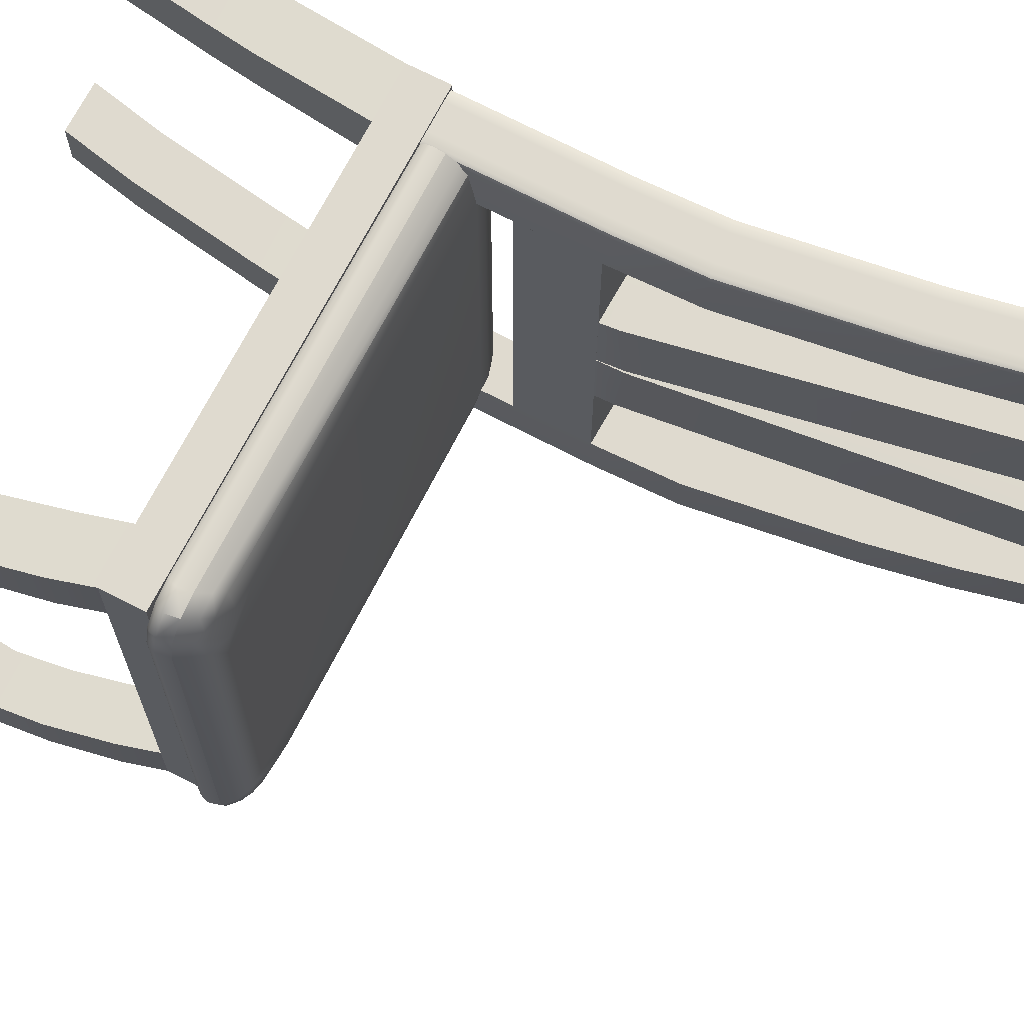
<metadata>
{"format":"obj","ext":"obj","renderer":"f3d","projection":"perspective","resolution":1024,"background":"white","views":[{"elev":70.6,"azim":117.4,"up":"+Z"}]}
</metadata>
<code>
g default
v 1.854 1.298 -1.412
v -1.088 1.616 -1.312
v -1.004 1.616 -1.312
v -1.004 1.571 -1.6
v 1.873 1.322 -1.438
v 1.579 1.298 -1.694
v 1.618 1.37 -1.733
v 1.654 1.616 -1.132
v 1.368 1.616 -1.427
v 1.603 1.452 -1.715
v 1.55 1.523 -1.665
v 1.602 1.322 -1.715
v 1.891 1.37 -1.456
v 1.499 1.571 -1.6
v 1.616 1.616 -1.28
v 1.511 1.616 -1.388
v 1.756 1.571 -1.324
v 1.722 1.571 -1.462
v 1.817 1.298 -1.553
v 1.716 1.298 -1.656
v 1.627 1.571 -1.563
v 1.838 1.322 -1.577
v 1.738 1.322 -1.678
v 1.855 1.37 -1.594
v 1.754 1.37 -1.696
v 1.816 1.523 -1.394
v 1.78 1.523 -1.53
v 1.873 1.453 -1.441
v 1.837 1.452 -1.578
v 1.738 1.452 -1.679
v 1.683 1.523 -1.629
v -1.17 1.594 -1.312
v -1.239 1.571 -1.312
v -1.327 1.523 -1.312
v -1.363 1.48 -1.312
v -1.364 1.298 -1.312
v -1.004 1.298 -1.312
v -1.386 1.442 -1.312
v -1.402 1.37 -1.312
v -1.384 1.315 -1.312
v -1.004 1.298 -1.694
v -1.004 1.37 -1.733
v -1.004 1.443 -1.715
v -1.004 1.523 -1.665
v -1.004 1.322 -1.715
v 0.3176 1.298 0
v 1.854 1.298 1.412
v -1.088 1.616 1.322
v -1.004 1.616 1.322
v -1.004 1.571 1.6
v 1.873 1.322 1.438
v 1.579 1.298 1.694
v 1.618 1.37 1.733
v 1.654 1.616 1.132
v 1.368 1.616 1.427
v 1.603 1.452 1.715
v 1.55 1.523 1.665
v 1.602 1.322 1.715
v 1.891 1.37 1.456
v 1.499 1.571 1.6
v 1.616 1.616 1.28
v 1.511 1.616 1.388
v 1.756 1.571 1.324
v 1.722 1.571 1.462
v 1.817 1.298 1.553
v 1.716 1.298 1.656
v 1.627 1.571 1.563
v 1.838 1.322 1.577
v 1.738 1.322 1.678
v 1.855 1.37 1.594
v 1.754 1.37 1.696
v 1.816 1.523 1.394
v 1.78 1.523 1.53
v 1.873 1.453 1.441
v 1.837 1.452 1.578
v 1.738 1.452 1.679
v 1.683 1.523 1.629
v -1.17 1.594 1.322
v -1.239 1.571 1.322
v -1.327 1.523 1.322
v -1.363 1.48 1.322
v -1.364 1.298 1.322
v -1.004 1.298 1.322
v -1.386 1.442 1.322
v -1.402 1.37 1.322
v -1.384 1.315 1.322
v -1.004 1.298 1.694
v -1.004 1.37 1.733
v -1.004 1.443 1.715
v -1.004 1.523 1.665
v -1.004 1.322 1.715
v -1.704 -1.402 1.686
v -1.338 -1.403 1.686
v -1.363 1.025 1.705
v -0.9955 1.026 1.705
v -1.363 1.025 1.306
v -0.9955 1.026 1.306
v -1.704 -1.402 1.32
v -1.338 -1.403 1.32
v -1.065 0.3086 1.686
v -1.431 0.2951 1.686
v -1.431 0.2951 1.32
v -1.065 0.3086 1.32
v -1.231 -0.8727 1.32
v -1.597 -0.8862 1.32
v -1.597 -0.8862 1.686
v -1.231 -0.8727 1.686
v -1.188 -0.5773 1.686
v -1.554 -0.5908 1.686
v -1.554 -0.5908 1.32
v -1.188 -0.5773 1.32
v -1.103 0.0134 1.32
v -1.468 -8.2e-05 1.32
v -1.468 -8.2e-05 1.686
v -1.103 0.0134 1.686
v -1.704 -1.402 -1.314
v -1.338 -1.403 -1.314
v -1.363 1.025 -1.303
v -0.9955 1.026 -1.303
v -1.363 1.025 -1.693
v -0.9955 1.026 -1.693
v -1.704 -1.402 -1.68
v -1.338 -1.403 -1.68
v -1.065 0.3086 -1.314
v -1.431 0.2951 -1.314
v -1.431 0.2951 -1.68
v -1.065 0.3086 -1.68
v -1.231 -0.8727 -1.68
v -1.597 -0.8862 -1.68
v -1.597 -0.8862 -1.314
v -1.231 -0.8727 -1.314
v -1.188 -0.5773 -1.314
v -1.554 -0.5908 -1.314
v -1.554 -0.5908 -1.68
v -1.188 -0.5773 -1.68
v -1.103 0.0134 -1.68
v -1.468 -8.2e-05 -1.68
v -1.468 -8.2e-05 -1.314
v -1.103 0.0134 -1.314
v -1.363 1.292 -1.303
v -0.9972 1.293 -1.303
v -1.984 5.762 -1.303
v -1.603 5.682 -1.303
v -1.278 4.559 -1.303
v -1.642 4.528 -1.303
v -1.36 2.339 -1.303
v -0.9952 2.37 -1.303
v -1.012 2.922 -1.303
v -1.377 2.891 -1.303
v -1.536 3.984 -1.303
v -1.172 4.015 -1.303
v -1.826 5.976 -1.303
v -1.826 5.976 -1.677
v -1.46 4.544 -1.677
v -1.354 3.999 -1.677
v -1.194 2.906 -1.677
v -1.178 2.354 -1.677
v -1.18 1.292 -1.677
v -1.18 1.292 -1.303
v -1.178 2.354 -1.303
v -1.194 2.906 -1.303
v -1.354 3.999 -1.303
v -1.46 4.544 -1.303
v -1.732 5.96 -1.303
v -1.369 4.551 -1.677
v -1.262 4.007 -1.677
v -1.103 2.914 -1.677
v -1.086 2.362 -1.677
v -1.089 1.292 -1.677
v -1.089 1.292 -1.303
v -1.086 2.362 -1.303
v -1.103 2.914 -1.303
v -1.262 4.007 -1.303
v -1.369 4.551 -1.303
v -1.911 5.911 -1.303
v -1.911 5.911 -1.677
v -1.551 4.536 -1.677
v -1.445 3.992 -1.677
v -1.286 2.899 -1.677
v -1.269 2.347 -1.677
v -1.272 1.292 -1.677
v -1.272 1.292 -1.303
v -1.269 2.347 -1.303
v -1.286 2.899 -1.303
v -1.445 3.992 -1.303
v -1.551 4.536 -1.303
v -1.617 5.184 -1.303
v -1.708 5.176 -1.303
v -1.8 5.168 -1.303
v -1.708 5.176 -1.677
v -1.617 5.184 -1.677
v -1.526 5.191 -1.677
v -1.434 5.199 -1.303
v -1.526 5.191 -1.303
v -1.984 5.762 1.306
v -1.603 5.682 1.306
v -1.364 1.292 1.306
v -0.9972 1.293 1.306
v -1.642 4.528 1.306
v -1.278 4.559 1.306
v -0.9952 2.37 1.306
v -1.36 2.339 1.306
v -1.377 2.891 1.306
v -1.012 2.922 1.306
v -1.172 4.015 1.306
v -1.536 3.984 1.306
v -1.826 5.976 1.686
v -1.826 5.976 1.306
v -1.46 4.544 1.306
v -1.354 3.999 1.306
v -1.194 2.906 1.306
v -1.178 2.354 1.306
v -1.18 1.292 1.306
v -1.18 1.292 1.686
v -1.178 2.354 1.686
v -1.194 2.906 1.686
v -1.354 3.999 1.686
v -1.46 4.544 1.686
v -1.732 5.96 1.306
v -1.369 4.551 1.306
v -1.262 4.007 1.306
v -1.103 2.914 1.306
v -1.086 2.362 1.306
v -1.089 1.292 1.306
v -1.089 1.292 1.686
v -1.086 2.362 1.686
v -1.103 2.914 1.686
v -1.262 4.007 1.686
v -1.369 4.551 1.686
v -1.911 5.911 1.686
v -1.911 5.911 1.306
v -1.551 4.536 1.306
v -1.445 3.992 1.306
v -1.286 2.899 1.306
v -1.269 2.347 1.306
v -1.272 1.292 1.306
v -1.272 1.292 1.686
v -1.269 2.347 1.686
v -1.286 2.899 1.686
v -1.445 3.992 1.686
v -1.551 4.536 1.686
v -1.617 5.184 1.686
v -1.708 5.176 1.686
v -1.8 5.168 1.306
v -1.708 5.176 1.306
v -1.617 5.184 1.306
v -1.526 5.191 1.306
v -1.434 5.199 1.306
v -1.526 5.191 1.686
v -1.711 5.246 -0.7851
v -1.712 5.293 -0.2596
v -1.712 5.293 0.268
v -1.711 5.246 0.7935
v -1.62 5.254 -0.7851
v -1.621 5.301 -0.2596
v -1.621 5.301 0.268
v -1.62 5.254 0.7935
v -1.913 5.981 -0.7851
v -1.915 6.028 -0.2596
v -1.915 6.028 0.268
v -1.913 5.981 0.7935
v -1.829 6.047 -0.7851
v -1.831 6.093 -0.2596
v -1.831 6.093 0.268
v -1.829 6.047 0.7935
v -1.802 5.239 -0.7851
v -1.804 5.285 -0.2596
v -1.804 5.285 0.268
v -1.802 5.239 0.7935
v -1.987 5.832 -0.7851
v -1.988 5.879 -0.2596
v -1.988 5.879 0.268
v -1.987 5.832 0.7935
v -1.528 5.262 -0.7851
v -1.53 5.309 -0.2596
v -1.53 5.309 0.268
v -1.528 5.262 0.7935
v -1.437 5.27 -0.7851
v -1.439 5.316 -0.2596
v -1.439 5.316 0.268
v -1.437 5.27 0.7935
v -1.606 5.752 -0.7851
v -1.607 5.799 -0.2596
v -1.607 5.799 0.268
v -1.606 5.752 0.7935
v -1.735 6.031 -0.7851
v -1.737 6.077 -0.2596
v -1.737 6.077 0.268
v -1.735 6.031 0.7935
v -1.652 5.661 1.686
v -1.738 5.642 1.686
v -1.826 5.602 1.686
v -1.652 5.663 -1.677
v -1.735 5.63 -1.677
v -1.822 5.588 -1.677
v -1.918 5.549 -1.303
v -1.902 5.558 -0.7851
v -1.891 5.566 -0.2596
v -1.893 5.572 0.268
v -1.907 5.575 0.7935
v -1.927 5.577 1.306
v -1.603 5.682 -1.646
v -1.612 5.678 -1.668
v -1.633 5.67 -1.677
v -1.465 5.19 -1.677
v -1.443 5.197 -1.668
v -1.434 5.199 -1.646
v -1.278 4.559 -1.646
v -1.287 4.557 -1.668
v -1.309 4.552 -1.677
v -1.203 4.009 -1.677
v -1.181 4.013 -1.668
v -1.172 4.015 -1.646
v -1.029 1.293 -1.677
v -1.006 1.293 -1.668
v -0.9972 1.293 -1.646
v -0.9952 2.37 -1.646
v -1.004 2.37 -1.668
v -1.027 2.37 -1.677
v -1.012 2.922 -1.646
v -1.021 2.921 -1.668
v -1.044 2.919 -1.677
v -1.754 5.964 -1.677
v -1.732 5.96 -1.633
v -1.729 5.948 -1.665
v -1.029 1.293 1.686
v -0.9972 1.293 1.654
v -1.006 1.293 1.677
v -0.9952 2.37 1.654
v -1.004 2.37 1.677
v -1.027 2.37 1.686
v -1.278 4.559 1.654
v -1.287 4.557 1.677
v -1.309 4.552 1.686
v -1.434 5.199 1.654
v -1.443 5.197 1.677
v -1.465 5.19 1.686
v -1.044 2.919 1.686
v -1.021 2.921 1.677
v -1.012 2.922 1.654
v -1.172 4.015 1.654
v -1.181 4.013 1.677
v -1.203 4.009 1.686
v -1.603 5.682 1.654
v -1.612 5.678 1.677
v -1.633 5.67 1.686
v -1.754 5.964 1.686
v -1.729 5.948 1.673
v -1.732 5.96 1.642
v -1.975 5.779 -1.664
v -1.984 5.762 -1.632
v -1.955 5.821 -1.677
v -1.875 5.564 -1.677
v -1.905 5.551 -1.664
v -1.917 5.546 -1.632
v -1.598 4.538 -1.677
v -1.629 4.531 -1.664
v -1.642 4.528 -1.632
v -1.536 3.984 -1.632
v -1.523 3.986 -1.664
v -1.491 3.992 -1.677
v -1.35 1.292 -1.664
v -1.318 1.292 -1.677
v -1.363 1.292 -1.632
v -1.36 2.339 -1.632
v -1.347 2.339 -1.664
v -1.315 2.339 -1.677
v -1.332 2.895 -1.677
v -1.364 2.892 -1.664
v -1.377 2.891 -1.632
v -1.756 5.18 -1.677
v -1.787 5.172 -1.664
v -1.8 5.168 -1.632
v -1.363 1.292 1.641
v -1.318 1.292 1.686
v -1.35 1.292 1.673
v -1.36 2.339 1.641
v -1.347 2.339 1.673
v -1.315 2.339 1.686
v -1.642 4.528 1.641
v -1.629 4.531 1.673
v -1.598 4.538 1.686
v -1.8 5.168 1.641
v -1.787 5.172 1.673
v -1.756 5.18 1.686
v -1.377 2.891 1.641
v -1.364 2.892 1.673
v -1.332 2.895 1.686
v -1.536 3.984 1.641
v -1.523 3.986 1.673
v -1.491 3.992 1.686
v -1.884 5.59 1.686
v -1.915 5.584 1.673
v -1.928 5.581 1.641
v -1.975 5.779 1.673
v -1.955 5.821 1.686
v -1.984 5.762 1.641
v 1.79 1.029 1.705
v -1.364 1.292 1.705
v 1.79 1.296 1.705
v -1.364 1.292 -1.693
v 1.79 1.296 -1.693
v 1.79 1.029 -1.693
v -0.9962 1.293 1.705
v -0.9962 1.293 -1.693
v -1.364 1.292 -1.298
v 1.79 1.029 -1.303
v 1.79 1.296 -1.303
v -0.9962 1.293 -1.298
v -0.9962 1.293 1.306
v 1.79 1.296 1.306
v 1.79 1.029 1.306
v -0.9942 2.342 -1.303
v -1.361 2.354 -1.303
v -1.359 2.354 1.306
v -0.9942 2.342 1.306
v 1.483 -1.412 1.686
v 1.852 -1.415 1.686
v 1.424 1.029 1.705
v 1.79 1.03 1.705
v 1.424 1.029 1.306
v 1.79 1.03 1.306
v 1.483 -1.412 1.32
v 1.852 -1.415 1.32
v 1.863 0.7749 1.705
v 1.498 0.7608 1.705
v 1.498 0.7608 1.306
v 1.863 0.7749 1.306
v 1.973 -0.4455 1.686
v 1.61 -0.4349 1.686
v 1.61 -0.4349 1.32
v 1.973 -0.4455 1.32
v 1.95 0.346 1.32
v 1.596 0.3329 1.32
v 1.596 0.3329 1.686
v 1.95 0.346 1.686
v 1.483 -1.412 -1.314
v 1.852 -1.415 -1.314
v 1.424 1.029 -1.303
v 1.79 1.03 -1.303
v 1.424 1.029 -1.693
v 1.79 1.03 -1.693
v 1.483 -1.412 -1.68
v 1.852 -1.415 -1.68
v 1.863 0.7746 -1.303
v 1.498 0.7611 -1.303
v 1.498 0.7611 -1.693
v 1.863 0.7746 -1.693
v 1.973 -0.4455 -1.314
v 1.61 -0.4349 -1.314
v 1.61 -0.4349 -1.68
v 1.973 -0.4455 -1.68
v 1.95 0.346 -1.68
v 1.596 0.3329 -1.68
v 1.596 0.3329 -1.314
v 1.95 0.346 -1.314
v 1.645 -0.007656 1.686
v 1.645 -0.007656 1.32
v 1.988 -0 1.32
v 1.988 -0 1.686
v 1.645 -0.007656 -1.314
v 1.645 -0.007656 -1.68
v 1.988 -0 -1.68
v 1.988 -0 -1.314
v -1.361 1.856 1.306
v -1.361 1.856 -1.303
v -0.9963 1.831 -1.303
v -0.9959 1.831 1.306
v -1.275 2.449 0.5436
v -1.276 2.496 0.01806
v -1.366 2.442 0.5436
v -1.368 2.488 0.01807
v -1.185 2.504 0.01807
v -1.183 2.457 0.5436
v -1.094 2.511 0.01807
v -1.092 2.465 0.5436
v -1.003 2.519 0.01807
v -1.001 2.472 0.5436
v -1.276 2.497 -0.009716
v -1.275 2.45 -0.5352
v -1.368 2.489 -0.009717
v -1.366 2.442 -0.5353
v -1.183 2.458 -0.5353
v -1.185 2.504 -0.009721
v -1.092 2.465 -0.5353
v -1.094 2.512 -0.009722
v -1.001 2.473 -0.5353
v -1.003 2.52 -0.0121
v -1.267 2.328 -0.001097
v -1.265 2.328 -0.5287
v -1.359 2.354 0.004992
v -1.359 2.354 -0.5294
v -1.174 2.336 -0.528
v -1.175 2.335 -0.000418
v -1.082 2.343 -0.5273
v -1.084 2.343 0.000266
v -0.9935 2.342 -0.5266
v -0.9948 2.341 0.000814
v -1.261 2.323 0.5308
v -1.262 2.296 0.003908
v -1.359 2.354 0.5319
v -1.171 2.303 0.002829
v -1.17 2.331 0.5297
v -1.08 2.311 0.001753
v -1.078 2.338 0.5286
v -0.9944 2.341 0.5276
v -1.364 1.292 1.306
v -1.364 1.292 1.306
v -1.364 1.292 1.306
v -1.364 1.292 1.306
v -1.359 2.354 0.004992
v -1.359 2.354 0.004992
v -1.359 2.354 0.004992
v -0.9921 2.342 0.000815
g Silla:polySurface168
f 7 12 45 42
f 9 14 4 3
f 9 3 8
f 15 16 9 8
f 17 18 15 8
f 16 21 14 9
f 18 21 16 15
f 19 22 5 1
f 12 23 20 6
f 20 23 22 19
f 22 24 13 5
f 7 25 23 12
f 21 31 11 14
f 23 25 24 22
f 27 18 17 26
f 13 24 29 28
f 30 25 7 10
f 28 29 27 26
f 31 30 10 11
f 18 27 31 21
f 30 29 24 25
f 29 30 31 27
f 36 35 34 33
f 37 36 33 32
f 37 32 2
f 2 3 37
f 45 12 6 41
f 43 10 7 42
f 44 11 10 43
f 4 14 11 44
f 8 3 49 54
f 13 28 74 59
f 35 38 84 81
f 3 2 48 49
f 5 13 59 51
f 2 32 78 48
f 17 8 54 63
f 28 26 72 74
f 26 17 63 72
f 32 33 79 78
f 34 35 81 80
f 38 39 85 84
f 39 40 86 85
f 40 36 82 86
f 36 38 35
f 36 40 39 38
f 4 41 37 3
f 44 43 41 4
f 42 45 41 43
f 1 46 19
f 20 46 6
f 19 46 20
f 37 46 36
f 40 46 36
f 6 46 41
f 41 46 45
f 46 1 47
f 36 46 40
f 41 46 37
f 45 46 41
f 5 51 47 1
f 34 80 79 33
f 53 88 91 58
f 55 49 50 60
f 55 54 49
f 61 54 55 62
f 63 54 61 64
f 62 55 60 67
f 64 61 62 67
f 65 47 51 68
f 58 52 66 69
f 66 65 68 69
f 68 51 59 70
f 53 58 69 71
f 67 60 57 77
f 69 68 70 71
f 73 72 63 64
f 59 74 75 70
f 76 56 53 71
f 74 72 73 75
f 77 57 56 76
f 64 67 77 73
f 76 71 70 75
f 75 73 77 76
f 79 80 82
f 82 80 81
f 83 78 79 82
f 83 48 78
f 48 83 49
f 91 87 52 58
f 89 88 53 56
f 90 89 56 57
f 50 90 57 60
f 82 81 84
f 82 84 85 86
f 50 49 83 87
f 90 50 87 89
f 88 89 87 91
f 47 65 46
f 66 52 46
f 65 66 46
f 83 82 46
f 86 82 46
f 52 87 46
f 87 91 46
f 46 82 36
f 82 86 46
f 87 83 46
f 91 87 46
f 106 107 108 109
f 110 111 104 105
f 107 104 111 108
f 105 106 109 110
f 114 115 100 101
f 113 114 101 102
f 102 103 112 113
f 115 112 103 100
f 101 100 95 94
f 102 101 94 96
f 96 97 103 102
f 100 103 97 95
f 105 104 99 98
f 98 92 106 105
f 92 93 107 106
f 93 99 104 107
f 114 109 108 115
f 110 109 114 113
f 111 110 113 112
f 115 108 111 112
f 130 131 132 133
f 134 135 128 129
f 131 128 135 132
f 129 130 133 134
f 138 139 124 125
f 137 138 125 126
f 126 127 136 137
f 139 136 127 124
f 125 124 119 118
f 126 125 118 120
f 120 121 127 126
f 124 127 121 119
f 129 128 123 122
f 122 116 130 129
f 116 117 131 130
f 117 123 128 131
f 138 133 132 139
f 134 133 138 137
f 135 134 137 136
f 139 132 135 136
f 146 183 184 149
f 150 185 186 145
f 145 186 188 189
f 140 182 183 146
f 150 149 184 185
f 153 152 164 324
f 323 153 324
f 154 191 192 165
f 155 154 165 166
f 167 156 155 166
f 157 156 167 168
f 158 157 168 169
f 160 159 170 171
f 161 160 171 172
f 162 161 172 173
f 163 162 173 174
f 194 187 163 174
f 171 170 141 147
f 172 171 147 148
f 173 172 148 151
f 174 173 151 144
f 194 174 144 193
f 175 152 153 176
f 177 190 191 154
f 178 177 154 155
f 156 179 178 155
f 180 179 156 157
f 181 180 157 158
f 183 182 159 160
f 184 183 160 161
f 185 184 161 162
f 186 185 162 163
f 188 186 163 187
f 294 295 176 153
f 294 153 323 293
f 203 234 235 202
f 199 232 233 206
f 244 245 232 199
f 202 235 236 510
f 234 203 206 233
f 207 347 208
f 208 347 349 219
f 209 246 247 220
f 210 209 220 221
f 222 211 210 221
f 212 211 222 223
f 213 212 223 224
f 215 214 225 226
f 216 215 226 227
f 217 216 227 228
f 218 217 228 229
f 249 242 218 229
f 220 247 248 200
f 221 220 200 205
f 204 222 221 205
f 223 222 204 201
f 224 223 201 198
f 230 207 208 231
f 232 245 246 209
f 233 232 209 210
f 211 234 233 210
f 235 234 211 212
f 236 235 212 213
f 238 237 214 215
f 239 238 215 216
f 240 239 216 217
f 241 240 217 218
f 243 241 218 242
f 243 242 291 292
f 242 249 290 291
f 188 187 254 250
f 152 175 258 262
f 189 188 250 266
f 175 142 270 258
f 296 297 270 142
f 194 193 278 274
f 278 193 143 282
f 143 164 286 282
f 187 194 274 254
f 164 152 262 286
f 195 231 261 273
f 245 244 269 253
f 300 301 195 273
f 246 245 253 257
f 231 208 265 261
f 247 246 257 277
f 208 219 289 265
f 248 247 277 281
f 219 196 285 289
f 248 281 285 196
f 251 252 268 267
f 252 251 255 256
f 260 261 265 264
f 258 259 263 262
f 259 260 264 263
f 264 265 289 288
f 262 263 287 286
f 263 264 288 287
f 299 300 273 272
f 297 298 271 270
f 298 299 272 271
f 261 260 272 273
f 260 259 271 272
f 259 258 270 271
f 256 255 275 276
f 276 275 279 280
f 281 280 284 285
f 280 279 283 284
f 279 278 282 283
f 285 284 288 289
f 284 283 287 288
f 283 282 286 287
f 347 207 291 290
f 292 291 207 230
f 192 191 294 293
f 191 190 295 294
f 189 266 297 296
f 266 267 298 297
f 267 268 299 298
f 268 269 300 299
f 269 244 301 300
f 304 303 306 305
f 303 302 307 306
f 310 309 312 311
f 309 308 313 312
f 316 315 318 317
f 315 314 319 318
f 331 330 339 338
f 330 329 340 339
f 346 345 348 347
f 345 344 349 348
f 147 317 320 148
f 151 313 308 144
f 144 308 307 193
f 141 316 317 147
f 151 148 320 313
f 164 143 302 324
f 165 192 305 310
f 166 165 310 311
f 322 167 166 311
f 168 167 322 319
f 169 168 319 314
f 304 293 323
f 193 307 302 143
f 329 201 204 340
f 341 205 200 332
f 332 200 248 335
f 329 327 198 201
f 341 340 204 205
f 349 344 196 219
f 226 225 326 331
f 227 226 331 338
f 228 227 338 343
f 229 228 343 334
f 249 229 334 337
f 344 335 248 196
f 249 337 346 290
f 290 346 347
f 305 192 293 304
f 323 324 325
f 347 348 349
f 302 303 325 324
f 303 304 323 325
f 305 306 309 310
f 306 307 308 309
f 317 318 321 320
f 318 319 322 321
f 311 312 321 322
f 312 313 320 321
f 326 328 330 331
f 328 327 329 330
f 332 333 342 341
f 333 334 343 342
f 334 333 336 337
f 333 332 335 336
f 338 339 342 343
f 339 340 341 342
f 337 336 345 346
f 336 335 344 345
f 358 357 360 359
f 357 356 361 360
f 367 366 369 368
f 366 365 370 369
f 374 376 378 377
f 376 375 379 378
f 394 393 395 397
f 393 392 396 395
f 368 179 180 367
f 365 146 149 370
f 359 150 145 358
f 356 177 178 361
f 358 145 189 373
f 371 190 177 356
f 367 180 181 363
f 365 364 140 146
f 370 149 150 359
f 179 368 361 178
f 355 296 142 351
f 295 353 352 176
f 379 238 239 388
f 202 377 386 203
f 391 240 241 382
f 206 389 380 199
f 382 241 243 385
f 199 380 383 244
f 510 374 377 202
f 379 375 237 238
f 391 388 239 240
f 203 386 389 206
f 385 243 292 392
f 301 394 397 195
f 392 292 230 396
f 190 371 353 295
f 373 189 296 355
f 244 383 394 301
f 142 175 351
f 176 352 175
f 352 350 175
f 350 351 175
f 230 231 396
f 231 195 396
f 396 195 395
f 395 195 397
f 351 350 354 355
f 350 352 353 354
f 356 357 372 371
f 357 358 373 372
f 363 362 366 367
f 362 364 365 366
f 359 360 369 370
f 360 361 368 369
f 355 354 372 373
f 354 353 371 372
f 377 378 387 386
f 378 379 388 387
f 380 381 384 383
f 381 382 385 384
f 386 387 390 389
f 387 388 391 390
f 382 381 390 391
f 381 380 389 390
f 383 384 393 394
f 384 385 392 393
f 94 95 404 399
f 413 414 415 416
f 401 405 121 120
f 96 118 119 97
f 412 407 408 411
f 406 118 96 508
f 408 409 410 411
f 121 405 402 403
f 97 119 407 412
f 404 95 398 400
f 120 118 406 401
f 407 119 121 403
f 408 407 403 402
f 409 408 402 405
f 96 94 399 509
f 404 400 411 410
f 398 412 411 400
f 95 97 412 398
f 429 430 417 418
f 423 431 432 424
f 424 432 429 418
f 430 431 423 417
f 435 436 425 426
f 434 435 426 427
f 427 428 433 434
f 436 433 428 425
f 426 425 420 419
f 427 426 419 421
f 421 422 428 427
f 425 428 422 420
f 460 457 430 429
f 431 430 457 458
f 432 431 458 459
f 460 429 432 459
f 449 450 437 438
f 443 451 452 444
f 444 452 449 438
f 450 451 443 437
f 455 456 445 446
f 454 455 446 447
f 447 448 453 454
f 456 453 448 445
f 446 445 440 439
f 447 446 439 441
f 441 442 448 447
f 445 448 442 440
f 464 461 450 449
f 451 450 461 462
f 452 451 462 463
f 464 449 452 463
f 458 457 435 434
f 459 458 434 433
f 436 460 459 433
f 435 457 460 436
f 462 461 455 454
f 463 462 454 453
f 456 464 463 453
f 455 461 464 456
f 466 465 415 414
f 468 467 413 416
f 410 409 406 197
f 404 410 507 399
f 420 422 421 419
f 440 442 441 439
f 466 467 468 465
f 405 401 406 409
f 253 269 471 469
f 269 268 472 471
f 268 252 470 472
f 252 256 473 470
f 257 253 469 474
f 256 276 475 473
f 277 257 474 476
f 276 280 477 475
f 280 281 478 477
f 281 277 476 478
f 251 267 481 479
f 267 266 482 481
f 266 250 480 482
f 250 254 483 480
f 255 251 479 484
f 254 274 485 483
f 275 255 484 486
f 274 278 487 485
f 278 279 488 487
f 279 275 486 488
f 479 481 513 489
f 481 482 492 512
f 482 480 490 492
f 480 483 493 490
f 484 479 489 494
f 483 485 495 493
f 486 484 494 496
f 485 487 497 495
f 487 488 514 497
f 488 486 496 514
f 469 471 501 499
f 471 472 511 501
f 472 470 500 491
f 470 473 502 500
f 474 469 499 503
f 473 475 504 502
f 476 474 503 505
f 475 477 498 504
f 477 478 506 498
f 478 476 505 506

</code>
